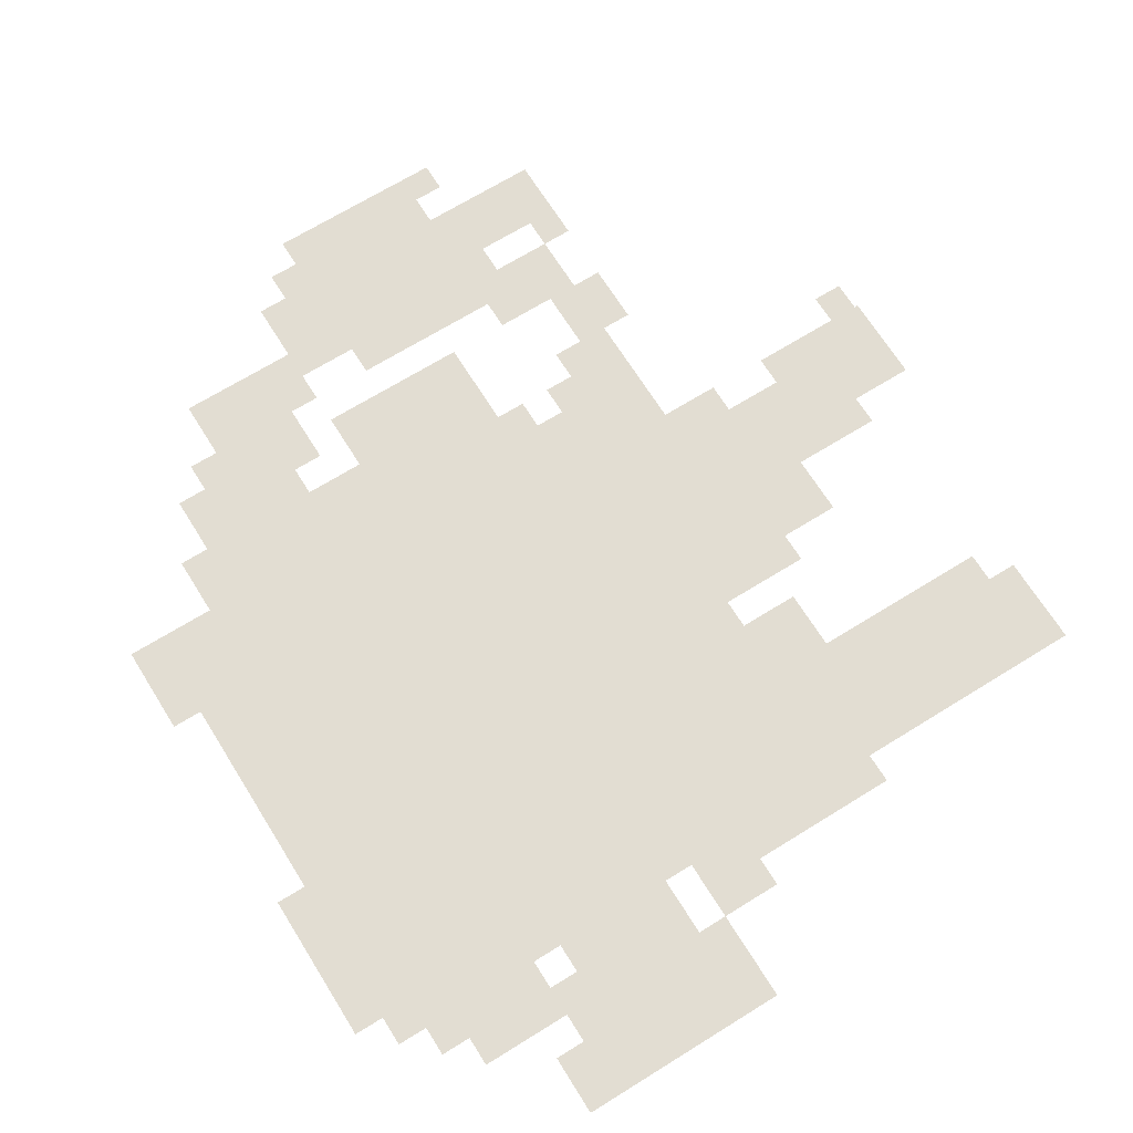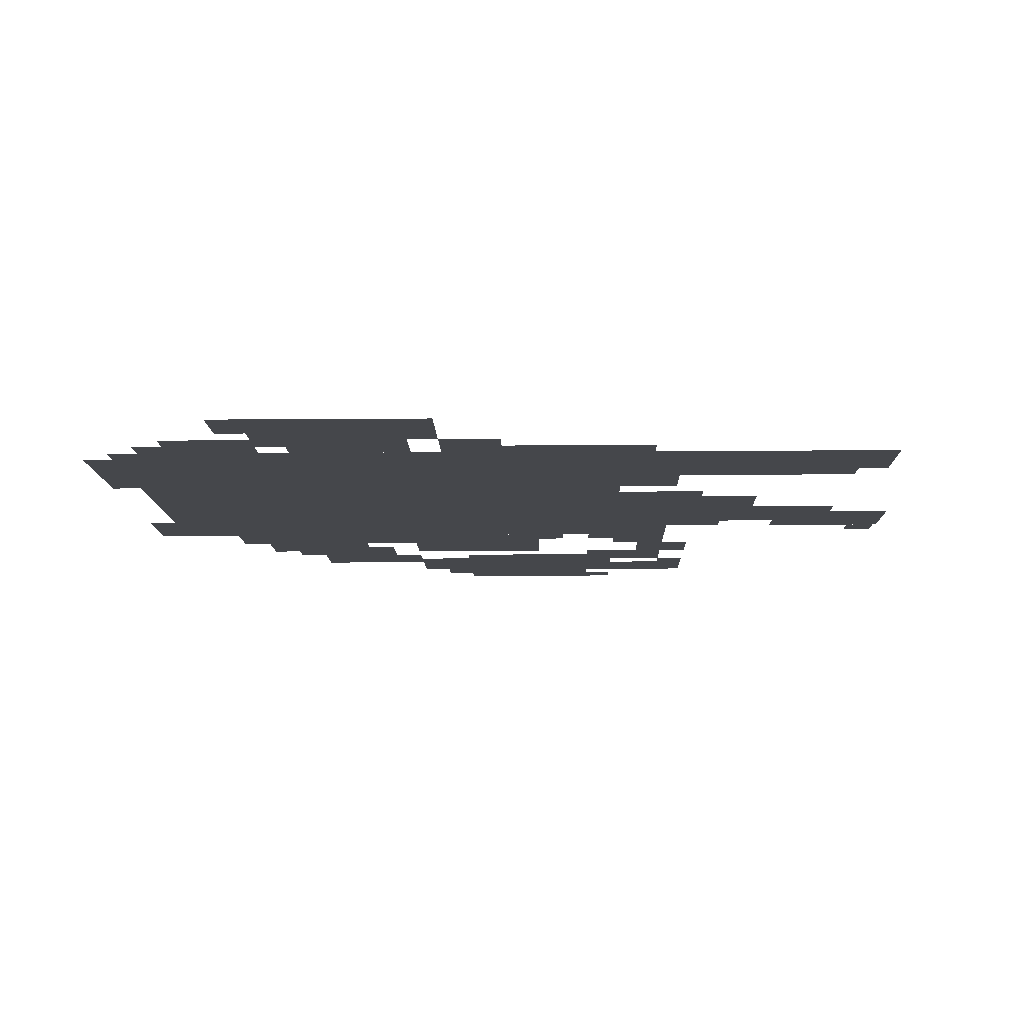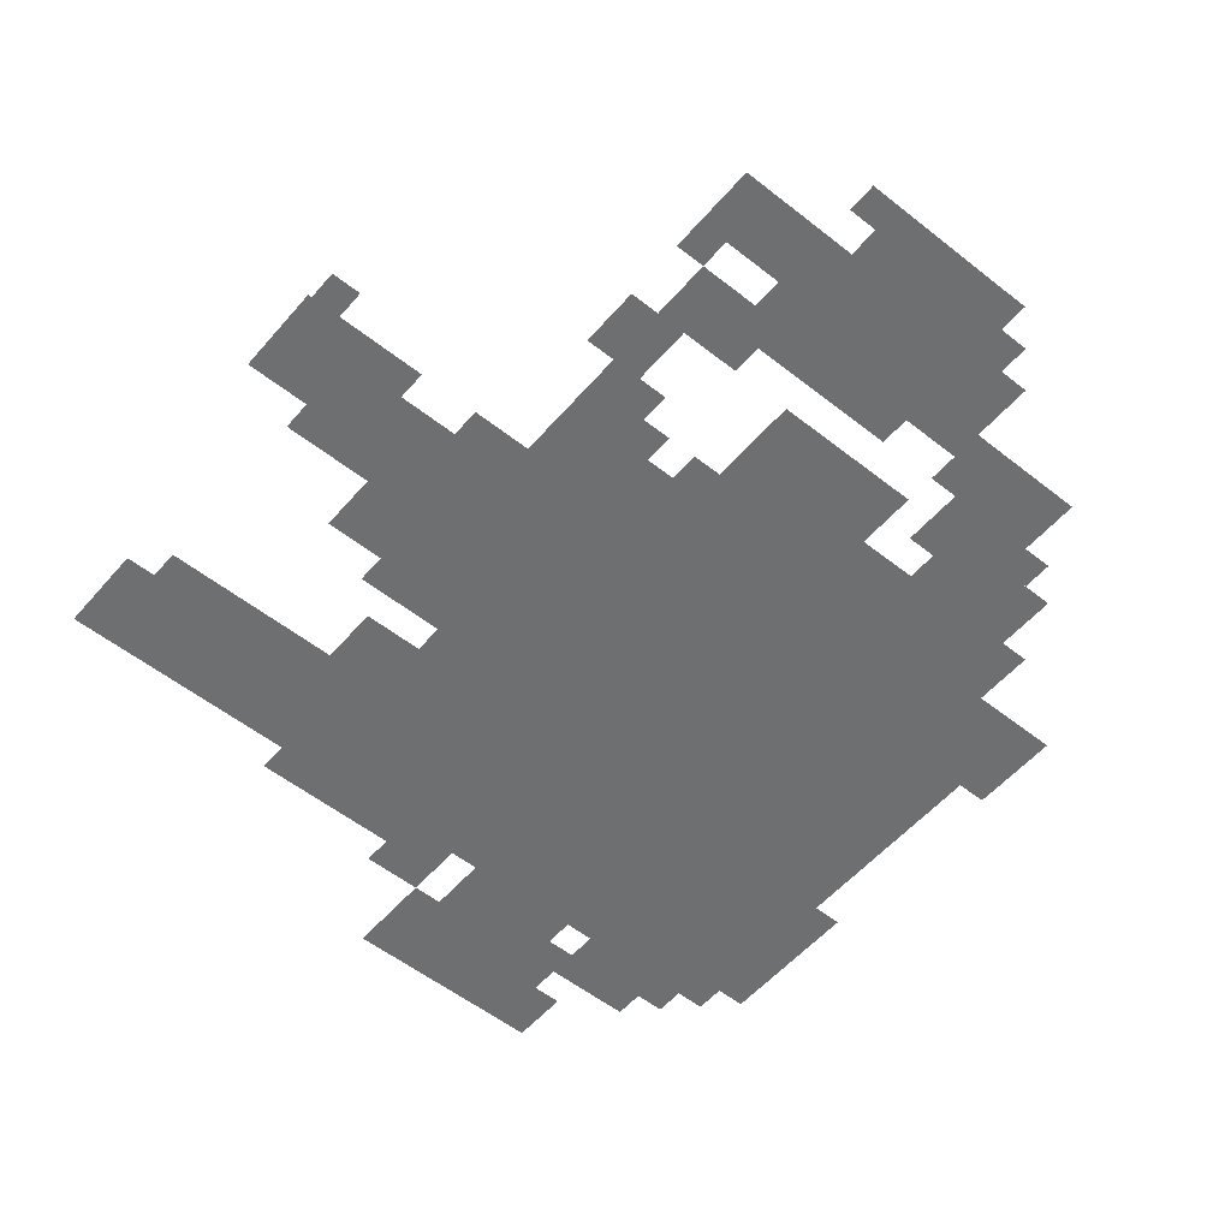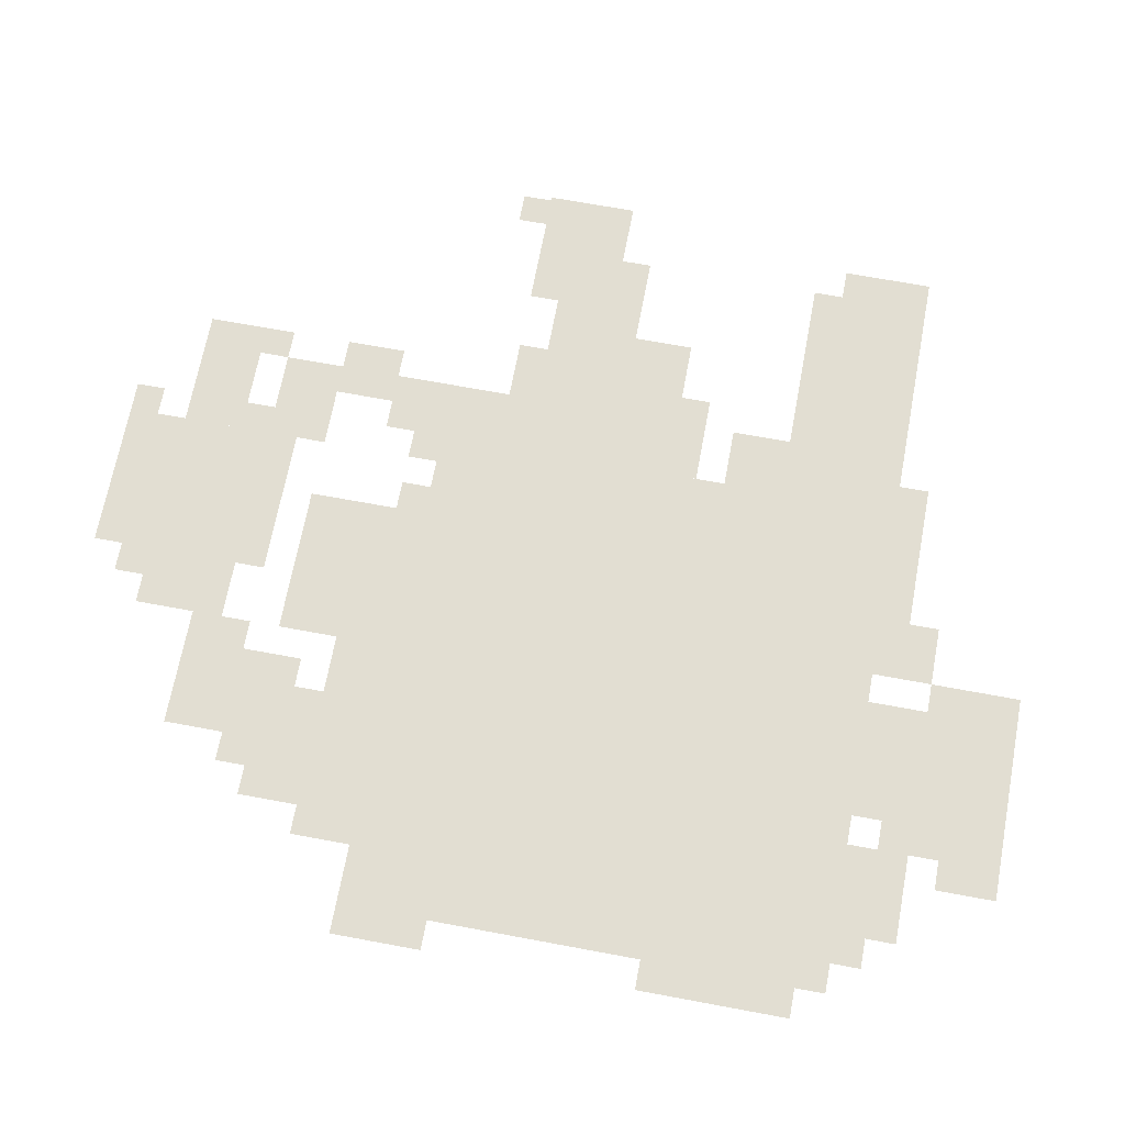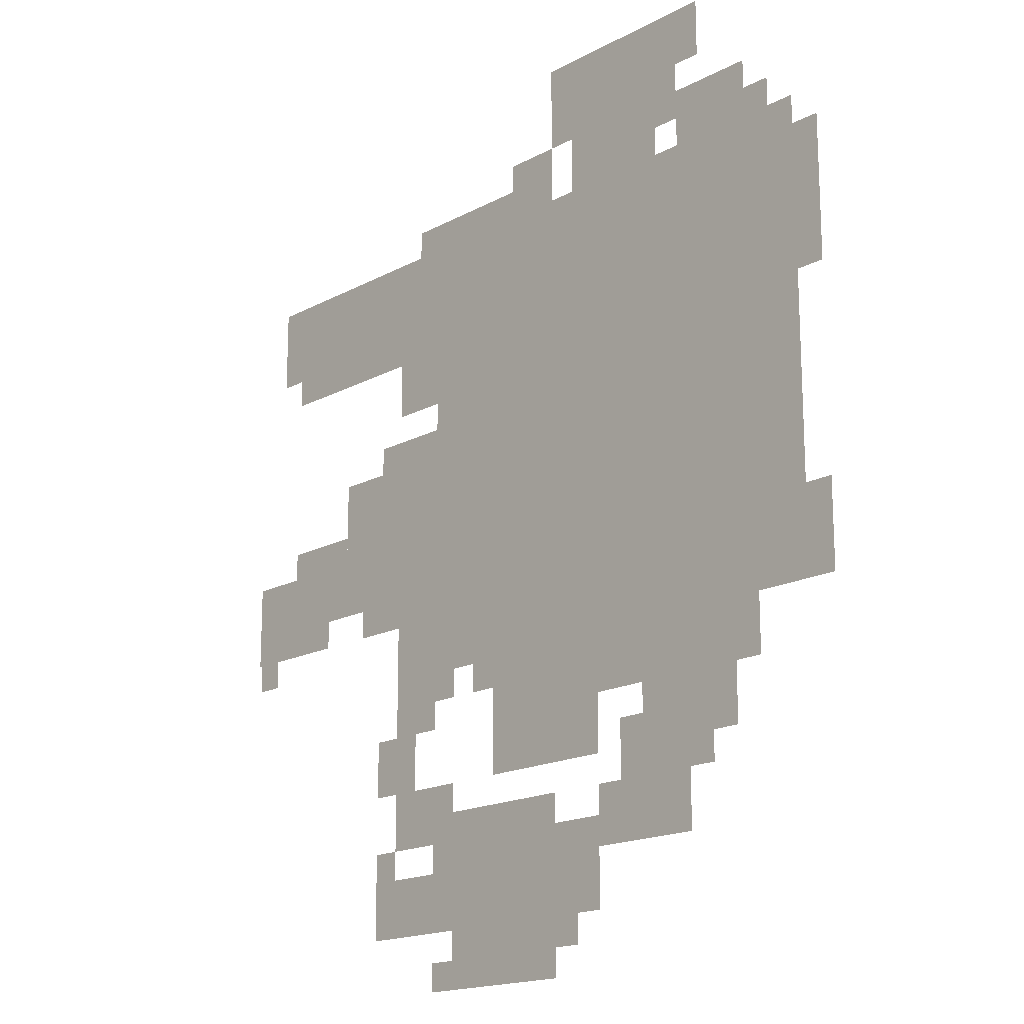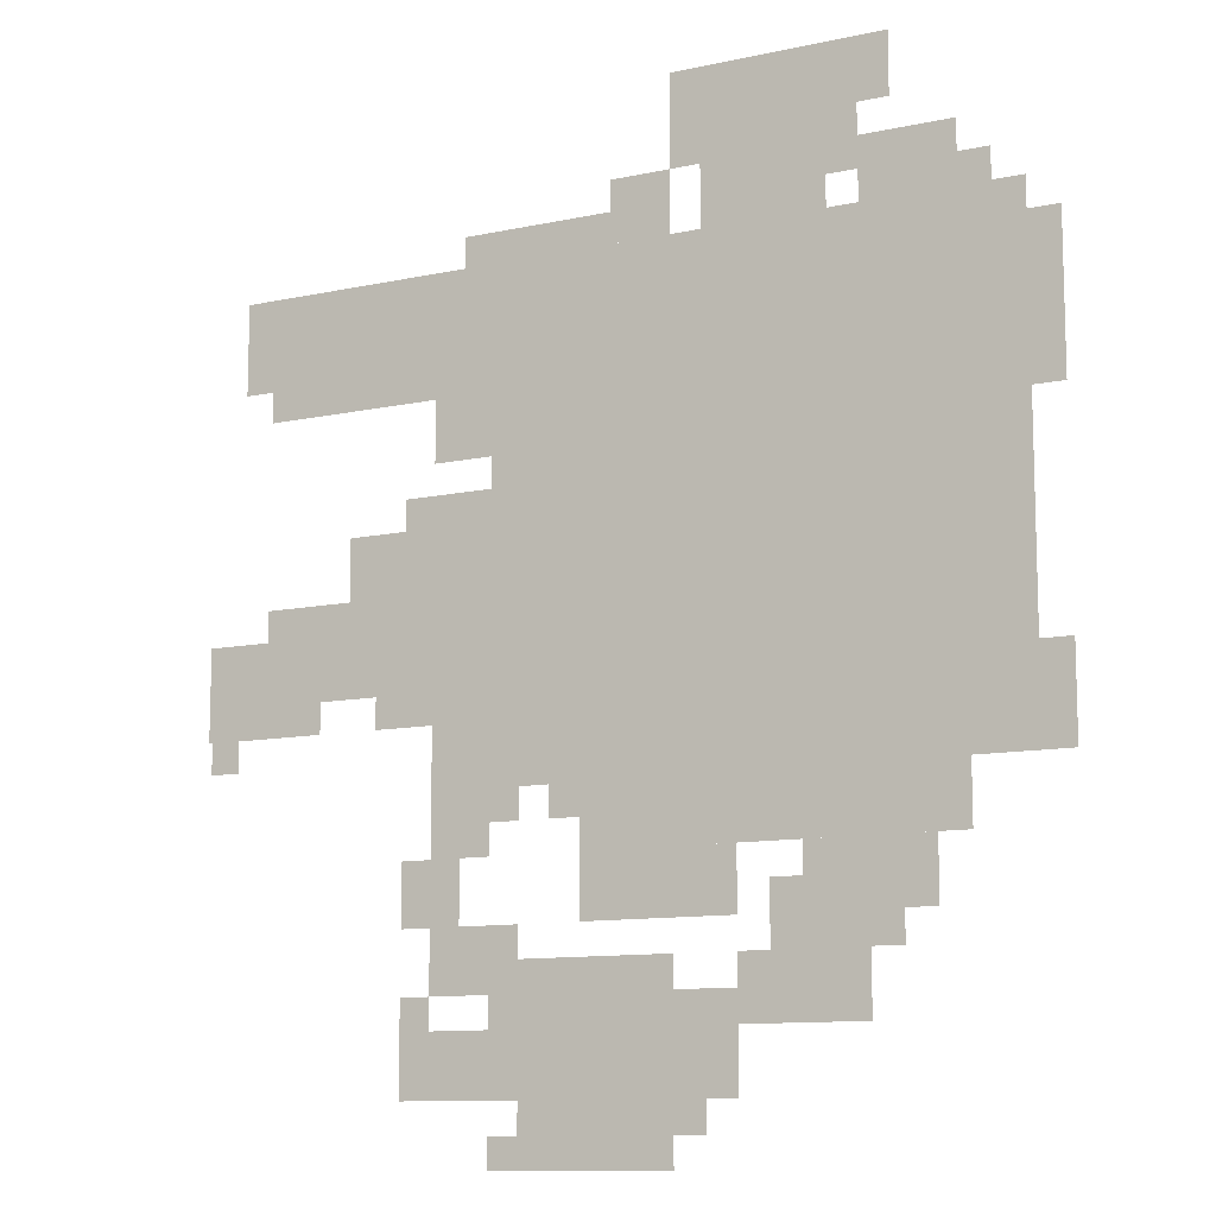
<metadata>
{"format":"obj","ext":"obj","renderer":"f3d","projection":"perspective","resolution":1024,"background":"white","views":[{"elev":68.2,"azim":148.1,"up":"+Z"},{"elev":-10.3,"azim":-178.7,"up":"+Z"},{"elev":-54.6,"azim":-39.9,"up":"+Z"},{"elev":67.9,"azim":100.6,"up":"+Z"},{"elev":-17.2,"azim":47.0,"up":"+Y"},{"elev":-10.9,"azim":28.3,"up":"+Y"}]}
</metadata>
<code>
g fusang-mesh
v -32 351 0
v -32 863 0
v -320 863 0
v -320 351 0
v -320 351 0
v -320 863 0
v -576 863 0
v -576 351 0
v -384 0 0
v -384 191 0
v -544 191 0
v -544 0 0
v -576 447 0
v -576 607 0
v -736 607 0
v -736 447 0
v -192 895 0
v -192 1023 0
v -352 1023 0
v -352 895 0
v -768 415 0
v -768 511 0
v -900 511 0
v -900 415 0
v -576 767 0
v -576 863 0
v -736 863 0
v -736 767 0
v -96 287 0
v -96 351 0
v -288 351 0
v -288 287 0
v -192 127 0
v -192 255 0
v -288 255 0
v -288 127 0
v -288 287 0
v -288 351 0
v -480 351 0
v -480 287 0
v -736 767 0
v -736 863 0
v -864 863 0
v -864 767 0
v -544 63 0
v -544 127 0
v -672 127 0
v -672 63 0
v -320 63 0
v -320 159 0
v -384 159 0
v -384 63 0
v -544 159 0
v -544 223 0
v -640 223 0
v -640 159 0
v -576 351 0
v -576 447 0
v -640 447 0
v -640 351 0
v -96 863 0
v -96 927 0
v -192 927 0
v -192 863 0
v -320 223 0
v -320 287 0
v -416 287 0
v -416 223 0
v -608 223 0
v -608 287 0
v -672 287 0
v -672 223 0
v -576 671 0
v -576 735 0
v -640 735 0
v -640 671 0
v -128 223 0
v -128 287 0
v -192 287 0
v -192 223 0
v -416 223 0
v -416 287 0
v -480 287 0
v -480 223 0
v -576 735 0
v -576 767 0
v -704 767 0
v -704 735 0
v -704 735 0
v -704 767 0
v -832 767 0
v -832 735 0
v -576 287 0
v -576 351 0
v -640 351 0
v -640 287 0
v -384 863 0
v -384 895 0
v -512 895 0
v -512 863 0
v 0 735 0
v 0 831 0
v -32 831 0
v -32 735 0
v -512 863 0
v -512 895 0
v -608 895 0
v -608 863 0
v 0 383 0
v 0 447 0
v -32 447 0
v -32 383 0
v -384 895 0
v -384 927 0
v -448 927 0
v -448 895 0
v -160 959 0
v -160 1023 0
v -192 1023 0
v -192 959 0
v -768 511 0
v -768 543 0
v -832 543 0
v -832 511 0
v -288 127 0
v -288 191 0
v -320 191 0
v -320 127 0
v -192 255 0
v -192 287 0
v -256 287 0
v -256 255 0
v -640 415 0
v -640 447 0
v -704 447 0
v -704 415 0
v -736 479 0
v -736 543 0
v -768 543 0
v -768 479 0
v -352 959 0
v -352 1023 0
v -384 1023 0
v -384 959 0
v -288 863 0
v -288 895 0
v -352 895 0
v -352 863 0
v -224 863 0
v -224 895 0
v -288 895 0
v -288 863 0
v -576 607 0
v -576 639 0
v -640 639 0
v -640 607 0
v 0 671 0
v 0 735 0
v -32 735 0
v -32 671 0
v -544 127 0
v -544 159 0
v -576 159 0
v -576 127 0
v -160 191 0
v -160 223 0
v -192 223 0
v -192 191 0
v -544 319 0
v -544 351 0
v -576 351 0
v -576 319 0
v -352 31 0
v -352 63 0
v -384 63 0
v -384 31 0
v -544 0 0
v -544 31 0
v -576 31 0
v -576 0 0
v -640 127 0
v -640 159 0
v -672 159 0
v -672 127 0
v -480 319 0
v -480 351 0
v -512 351 0
v -512 319 0
v -352 927 0
v -352 959 0
v -384 959 0
v -384 927 0
v 0 351 0
v 0 383 0
v -32 383 0
v -32 351 0
v -640 607 0
v -640 639 0
v -672 639 0
v -672 607 0
v -864 383 0
v -864 415 0
v -896 415 0
v -896 383 0
v -64 863 0
v -64 895 0
v -96 895 0
v -96 863 0
v -736 447 0
v -736 479 0
v -768 479 0
v -768 447 0
g fusang-mesh_0
f 3 2 1
f 1 4 3
f 7 6 5
f 5 8 7
f 11 10 9
f 9 12 11
f 15 14 13
f 13 16 15
f 19 18 17
f 17 20 19
f 23 22 21
f 21 24 23
f 27 26 25
f 25 28 27
f 31 30 29
f 29 32 31
f 35 34 33
f 33 36 35
f 39 38 37
f 37 40 39
f 43 42 41
f 41 44 43
f 47 46 45
f 45 48 47
f 51 50 49
f 49 52 51
f 55 54 53
f 53 56 55
f 59 58 57
f 57 60 59
f 63 62 61
f 61 64 63
f 67 66 65
f 65 68 67
f 71 70 69
f 69 72 71
f 75 74 73
f 73 76 75
f 79 78 77
f 77 80 79
f 83 82 81
f 81 84 83
f 87 86 85
f 85 88 87
f 91 90 89
f 89 92 91
f 95 94 93
f 93 96 95
f 99 98 97
f 97 100 99
f 103 102 101
f 101 104 103
f 107 106 105
f 105 108 107
f 111 110 109
f 109 112 111
f 115 114 113
f 113 116 115
f 119 118 117
f 117 120 119
f 123 122 121
f 121 124 123
f 127 126 125
f 125 128 127
f 131 130 129
f 129 132 131
f 135 134 133
f 133 136 135
f 139 138 137
f 137 140 139
f 143 142 141
f 141 144 143
f 147 146 145
f 145 148 147
f 151 150 149
f 149 152 151
f 155 154 153
f 153 156 155
f 159 158 157
f 157 160 159
f 163 162 161
f 161 164 163
f 167 166 165
f 165 168 167
f 171 170 169
f 169 172 171
f 175 174 173
f 173 176 175
f 179 178 177
f 177 180 179
f 183 182 181
f 181 184 183
f 187 186 185
f 185 188 187
f 191 190 189
f 189 192 191
f 195 194 193
f 193 196 195
f 199 198 197
f 197 200 199
f 203 202 201
f 201 204 203
f 207 206 205
f 205 208 207
f 211 210 209
f 209 212 211

</code>
